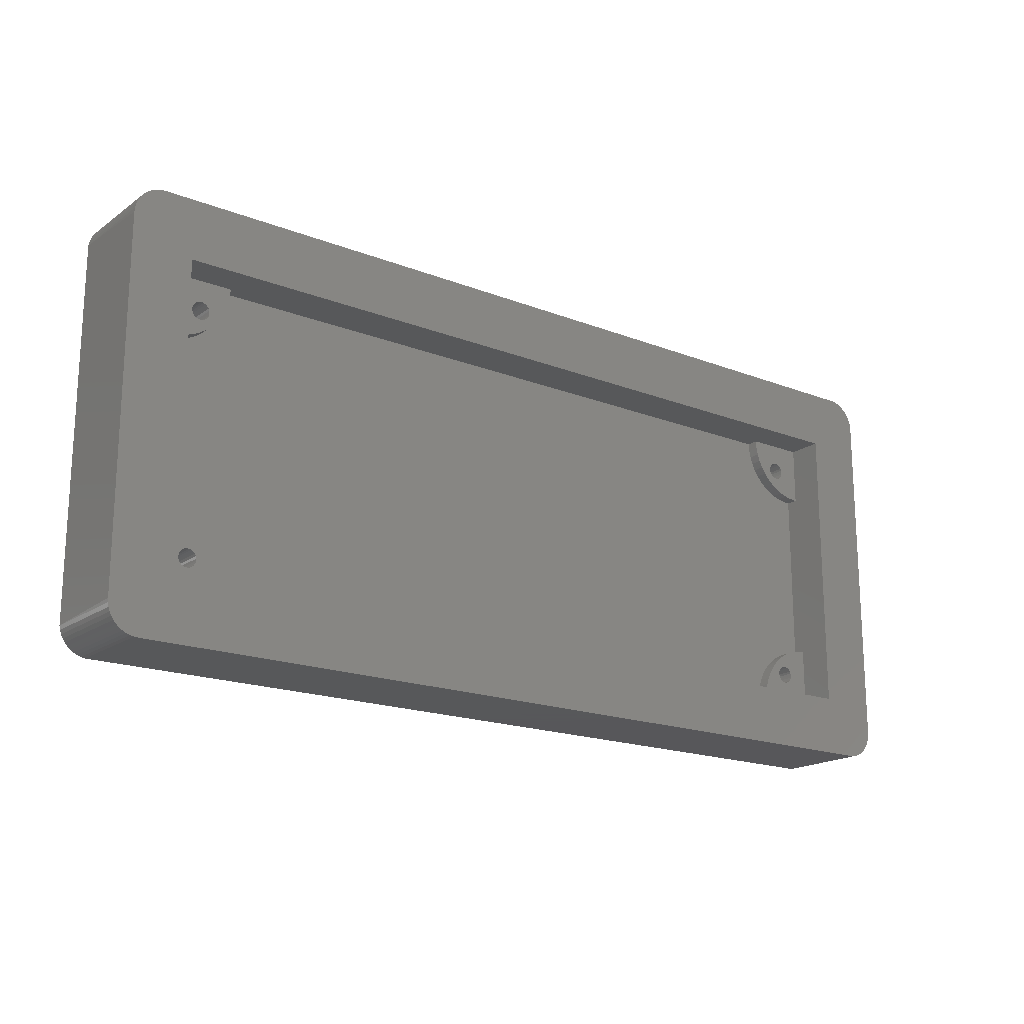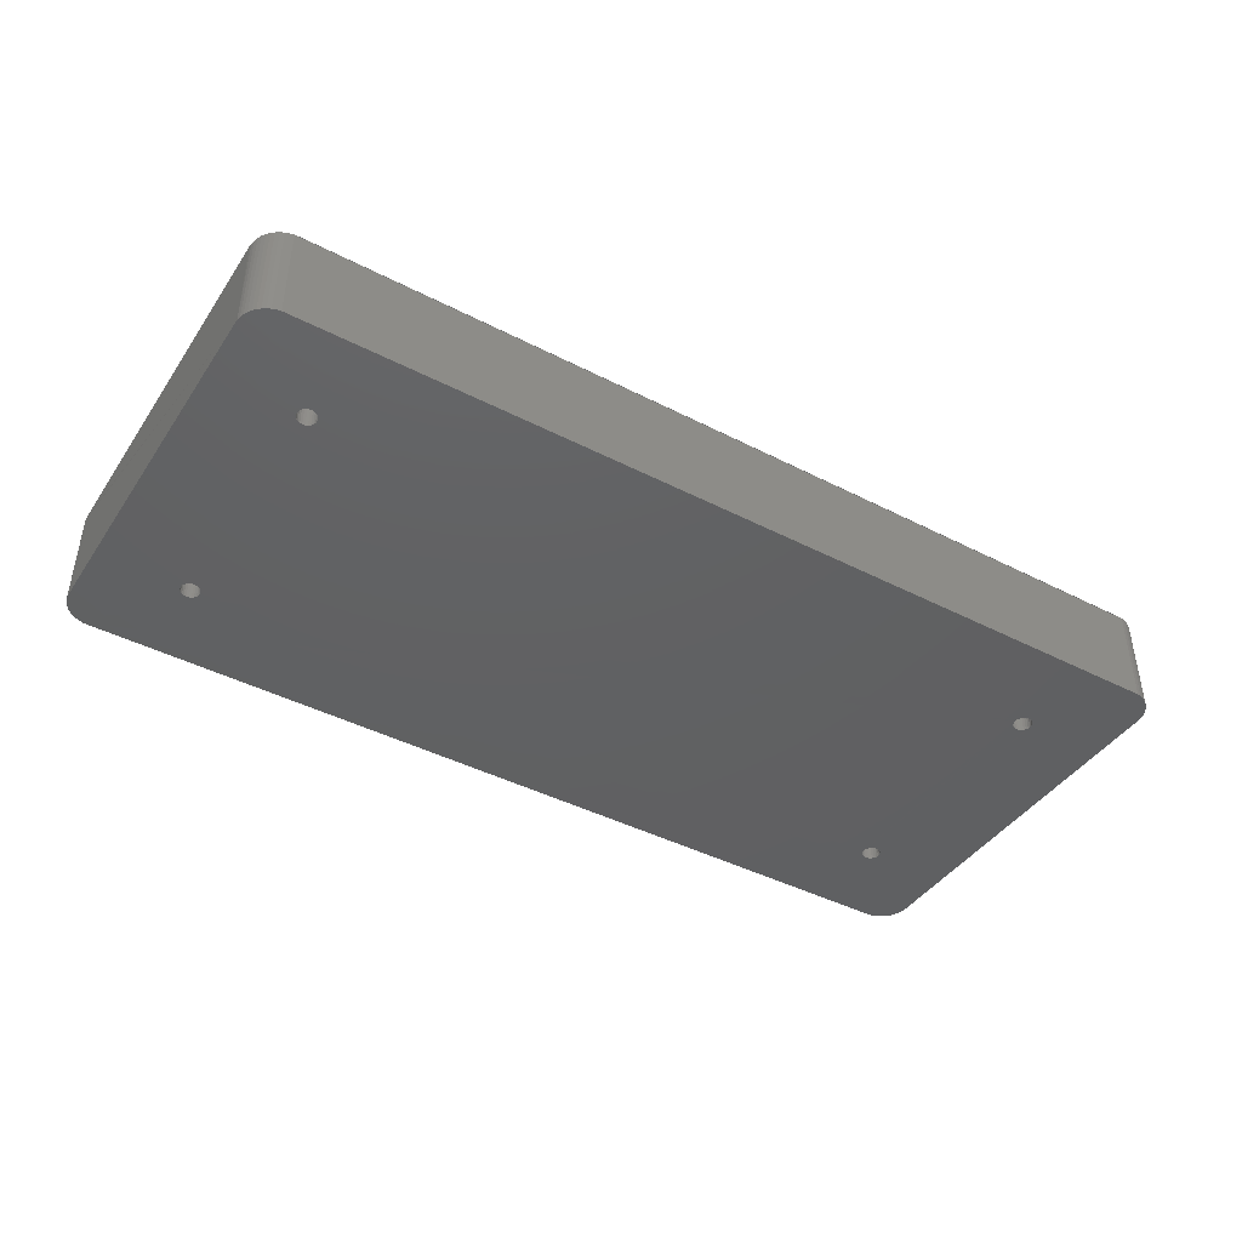
<metadata>
{"format":"stl","ext":"stl","renderer":"f3d","projection":"perspective","resolution":1024,"background":"white","views":[{"elev":-18.2,"azim":-37.1,"up":"+Y"},{"elev":-42.5,"azim":148.5,"up":"+Z"}]}
</metadata>
<code>
# stl→obj: 400 verts, 812 faces
v 6.776 27.31 0
v 6.76 7.431 -0.02243
v 6.75 27.5 0
v 6.767 7.625 -0.02243
v 6.824 7.81 -0.02243
v 6.85 27.12 0
v 6.928 7.975 -0.02243
v 6.97 26.97 0
v 7.07 8.107 -0.02243
v 7.125 26.85 0
v 7.242 8.197 -0.02243
v 7.306 26.78 0
v 7.431 8.24 -0.02243
v 7.5 26.75 0
v 7.625 8.233 -0.02243
v 7.694 26.78 0
v 7.81 8.176 -0.02243
v 7.875 26.85 0
v 7.975 8.072 -0.02243
v 8.03 26.97 0
v 8.107 7.93 -0.02243
v 8.15 27.12 0
v 8.197 7.758 -0.02243
v 8.224 27.31 0
v 8.24 7.569 -0.02243
v 8.25 27.5 0
v 0.08518 33.15 0
v 0.02139 2.174 0
v 0.02139 32.83 0
v 0.08518 1.853 0
v 0.1903 33.46 0
v 0.1903 1.543 0
v 0.3349 33.75 0
v 0.3349 1.25 0
v 0.5166 34.02 0
v 0.5166 0.9781 0
v 0.7322 34.27 0
v 0.7322 0.7322 0
v 0.9781 34.48 0
v 0.9781 0.5166 0
v 1.25 34.67 0
v 1.25 0.3349 0
v 1.543 34.81 0
v 1.543 0.1903 0
v 1.853 34.91 0
v 1.853 0.08518 0
v 2.174 34.98 0
v 2.174 0.02139 0
v 6.776 27.69 0
v 6.85 27.88 0
v 6.97 28.03 0
v 7.125 28.15 0
v 7.306 28.22 0
v 7.5 28.25 0
v 74.83 34.98 0
v 7.694 28.22 0
v 7.875 28.15 0
v 8.03 28.03 0
v 8.15 27.88 0
v 8.224 27.69 0
v 68.97 28.03 0
v 68.85 27.88 0
v 68.78 27.69 0
v 68.75 27.5 0
v 69.12 28.15 0
v 69.31 28.22 0
v 69.5 28.25 0
v 69.69 28.22 0
v 69.88 28.15 0
v 70.03 28.03 0
v 70.15 27.88 0
v 70.22 27.69 0
v 70.25 27.5 0
v 70.25 7.5 -0.006066
v 7.375 6.767 -0.02243
v 74.83 0.02139 0
v 7.19 6.824 -0.02243
v 7.025 6.928 -0.02243
v 6.893 7.07 -0.02243
v 6.803 7.242 -0.02243
v 7.569 6.76 -0.02243
v 7.758 6.803 -0.02243
v 7.93 6.893 -0.02243
v 8.072 7.025 -0.02243
v 8.176 7.19 -0.02243
v 8.233 7.375 -0.02243
v 68.97 6.97 -0.006066
v 68.85 7.125 -0.006066
v 68.78 7.306 -0.006066
v 68.75 7.5 -0.006066
v 69.12 6.85 -0.006066
v 69.31 6.776 -0.006066
v 69.5 6.75 -0.006066
v 69.69 6.776 -0.006066
v 69.88 6.85 -0.006066
v 70.03 6.97 -0.006066
v 70.15 7.125 -0.006066
v 70.22 7.306 -0.006066
v 75.15 34.91 0
v 75.15 0.08518 0
v 75.46 34.81 0
v 75.46 0.1903 0
v 75.75 34.66 0
v 75.75 0.3349 0
v 76.02 34.48 0
v 76.02 0.5166 0
v 76.27 34.27 0
v 76.27 0.7322 0
v 76.48 34.02 0
v 76.48 0.9781 0
v 76.66 33.75 0
v 76.67 1.25 0
v 76.81 33.46 0
v 76.81 1.543 0
v 76.91 33.15 0
v 76.91 1.853 0
v 76.98 32.83 0
v 76.98 2.174 0
v 68.78 27.31 0
v 68.78 7.694 -0.006066
v 68.85 27.12 0
v 68.85 7.875 -0.006066
v 68.97 26.97 0
v 68.97 8.03 -0.006066
v 69.12 26.85 0
v 69.12 8.15 -0.006066
v 69.31 26.78 0
v 69.31 8.224 -0.006066
v 69.5 26.75 0
v 69.5 8.25 -0.006066
v 69.69 26.78 0
v 69.69 8.224 -0.006066
v 69.88 26.85 0
v 69.88 8.15 -0.006066
v 70.03 26.97 0
v 70.03 8.03 -0.006066
v 70.15 27.12 0
v 70.15 7.875 -0.006066
v 70.22 27.31 0
v 70.22 7.694 -0.006066
v 2.174 34.98 8
v 74.83 34.98 8
v 2.5 35 8
v 74.5 35 8
v 76.98 2.174 8
v 77 2.5 8
v 77 32.5 8
v 76.98 32.83 8
v 2.174 0.02139 8
v 74.83 0.02139 8
v 74.5 0 8
v 2.5 0 8
v 0 2.5 8
v 0.02139 2.174 8
v 0 32.5 8
v 0.02139 32.83 8
v 5 5 8
v 10 5 5
v 5 5 5
v 67 5 5
v 72 5 5
v 72 5 8
v 67 5 4
v 10 5 4
v 72 30 8
v 72 10 5
v 72 10 4
v 72 25 5
v 72 30 5
v 72 25 4
v 67 30 5
v 10 30 5
v 5 30 5
v 5 30 8
v 10 30 4
v 67 30 4
v 5 25 4
v 5 10 5
v 5 10 4
v 5 25 5
v 5.653 9.957 4
v 5.653 25.04 4
v 6.294 9.83 4
v 6.294 25.17 4
v 6.913 9.619 4
v 6.913 25.38 4
v 7.5 9.33 4
v 7.5 25.67 4
v 8.044 26.03 4
v 8.044 8.967 4
v 8.536 26.46 4
v 8.536 8.536 4
v 8.967 26.96 4
v 8.967 8.044 4
v 9.33 7.5 4
v 9.33 27.5 4
v 9.619 28.09 4
v 9.619 6.913 4
v 9.83 28.71 4
v 9.83 6.294 4
v 9.957 29.35 4
v 9.957 5.653 4
v 67.04 5.653 4
v 67.04 29.35 4
v 67.17 6.294 4
v 67.17 28.71 4
v 67.38 28.09 4
v 67.38 6.913 4
v 67.67 7.5 4
v 67.67 27.5 4
v 68.03 8.044 4
v 68.03 26.96 4
v 68.46 8.536 4
v 68.46 26.46 4
v 68.96 8.967 4
v 68.96 26.03 4
v 69.5 9.33 4
v 69.5 25.67 4
v 70.09 25.38 4
v 70.09 9.619 4
v 70.71 9.83 4
v 70.71 25.17 4
v 71.35 9.957 4
v 71.35 25.04 4
v 5.653 9.957 5
v 6.803 7.242 5
v 6.893 7.07 5
v 7.025 6.928 5
v 6.76 7.431 5
v 6.294 9.83 5
v 7.19 6.824 5
v 7.375 6.767 5
v 7.569 6.76 5
v 7.758 6.803 5
v 7.93 6.893 5
v 8.072 7.025 5
v 8.176 7.19 5
v 8.233 7.375 5
v 8.24 7.569 5
v 8.536 8.536 5
v 8.967 8.044 5
v 9.33 7.5 5
v 9.619 6.913 5
v 9.83 6.294 5
v 9.957 5.653 5
v 6.767 7.625 5
v 6.913 9.619 5
v 6.824 7.81 5
v 6.928 7.975 5
v 7.5 9.33 5
v 7.07 8.107 5
v 7.242 8.197 5
v 7.431 8.24 5
v 7.625 8.233 5
v 8.044 8.967 5
v 7.81 8.176 5
v 7.975 8.072 5
v 8.107 7.93 5
v 8.197 7.758 5
v 67.04 5.653 5
v 67.17 6.294 5
v 67.38 6.913 5
v 67.67 7.5 5
v 69.12 6.85 5
v 68.97 6.97 5
v 68.03 8.044 5
v 68.85 7.125 5
v 68.78 7.306 5
v 68.46 8.536 5
v 68.75 7.5 5
v 69.31 6.776 5
v 69.5 6.75 5
v 69.69 6.776 5
v 69.88 6.85 5
v 70.03 6.97 5
v 70.15 7.125 5
v 70.22 7.306 5
v 70.25 7.5 5
v 70.71 9.83 5
v 71.35 9.957 5
v 68.78 7.694 5
v 68.96 8.967 5
v 68.85 7.875 5
v 68.97 8.03 5
v 69.5 9.33 5
v 69.12 8.15 5
v 69.31 8.224 5
v 69.5 8.25 5
v 69.69 8.224 5
v 70.09 9.619 5
v 69.88 8.15 5
v 70.03 8.03 5
v 70.15 7.875 5
v 70.22 7.694 5
v 6.913 25.38 5
v 6.75 27.5 5
v 6.294 25.17 5
v 6.776 27.31 5
v 6.85 27.12 5
v 6.97 26.97 5
v 7.5 25.67 5
v 7.125 26.85 5
v 7.306 26.78 5
v 7.5 26.75 5
v 7.694 26.78 5
v 8.044 26.03 5
v 7.875 26.85 5
v 8.03 26.97 5
v 8.15 27.12 5
v 8.536 26.46 5
v 8.224 27.31 5
v 8.25 27.5 5
v 7.125 28.15 5
v 6.97 28.03 5
v 6.85 27.88 5
v 5.653 25.04 5
v 6.776 27.69 5
v 7.306 28.22 5
v 7.5 28.25 5
v 7.694 28.22 5
v 7.875 28.15 5
v 8.03 28.03 5
v 8.15 27.88 5
v 8.224 27.69 5
v 8.967 26.96 5
v 9.33 27.5 5
v 9.619 28.09 5
v 9.83 28.71 5
v 9.957 29.35 5
v 68.46 26.46 5
v 68.78 27.31 5
v 68.75 27.5 5
v 68.96 26.03 5
v 68.85 27.12 5
v 68.97 26.97 5
v 69.5 25.67 5
v 69.12 26.85 5
v 69.31 26.78 5
v 69.5 26.75 5
v 70.09 25.38 5
v 69.69 26.78 5
v 69.88 26.85 5
v 70.03 26.97 5
v 70.15 27.12 5
v 70.71 25.17 5
v 70.22 27.31 5
v 70.25 27.5 5
v 67.04 29.35 5
v 67.17 28.71 5
v 67.38 28.09 5
v 67.67 27.5 5
v 69.12 28.15 5
v 68.97 28.03 5
v 68.03 26.96 5
v 68.85 27.88 5
v 68.78 27.69 5
v 69.31 28.22 5
v 69.5 28.25 5
v 69.69 28.22 5
v 69.88 28.15 5
v 70.03 28.03 5
v 70.15 27.88 5
v 70.22 27.69 5
v 71.35 25.04 5
v 0.08518 33.15 8
v 0.08518 1.853 8
v 0.1903 33.46 8
v 0.1903 1.543 8
v 0.3349 33.75 8
v 0.3349 1.25 8
v 0.5166 34.02 8
v 0.5166 0.9781 8
v 0.7322 34.27 8
v 0.7322 0.7322 8
v 0.9781 34.48 8
v 0.9781 0.5166 8
v 1.25 34.67 8
v 1.25 0.3349 8
v 1.543 34.81 8
v 1.543 0.1903 8
v 1.853 34.91 8
v 1.853 0.08518 8
v 75.15 34.91 8
v 75.15 0.08518 8
v 75.46 34.81 8
v 75.46 0.1903 8
v 75.75 34.66 8
v 75.75 0.3349 8
v 76.02 34.48 8
v 76.02 0.5166 8
v 76.27 34.27 8
v 76.27 0.7322 8
v 76.48 34.02 8
v 76.48 0.9781 8
v 76.66 33.75 8
v 76.67 1.25 8
v 76.81 33.46 8
v 76.81 1.543 8
v 76.91 33.15 8
v 76.91 1.853 8
f 1 2 3
f 2 1 4
f 4 1 5
f 5 1 6
f 5 6 7
f 7 6 8
f 7 8 9
f 9 8 10
f 9 10 11
f 11 10 12
f 11 12 13
f 13 12 14
f 13 14 15
f 15 14 16
f 15 16 17
f 17 16 18
f 17 18 19
f 19 18 20
f 19 20 21
f 21 20 22
f 21 22 23
f 23 22 24
f 23 24 25
f 25 24 26
f 27 28 29
f 28 27 30
f 30 27 31
f 30 31 32
f 32 31 33
f 32 33 34
f 34 33 35
f 34 35 36
f 36 35 37
f 36 37 38
f 38 37 39
f 38 39 40
f 40 39 41
f 40 41 42
f 42 41 43
f 42 43 44
f 44 43 45
f 44 45 46
f 46 45 47
f 46 47 48
f 48 47 49
f 49 47 50
f 50 47 51
f 51 47 52
f 52 47 53
f 53 47 54
f 54 47 55
f 48 49 3
f 54 55 56
f 56 55 57
f 57 55 58
f 58 55 59
f 59 55 60
f 60 55 26
f 26 55 61
f 26 61 62
f 26 62 63
f 26 63 64
f 61 55 65
f 65 55 66
f 66 55 67
f 67 55 68
f 68 55 69
f 69 55 70
f 70 55 71
f 71 55 72
f 72 55 73
f 73 55 74
f 48 75 76
f 75 48 77
f 77 48 78
f 78 48 79
f 79 48 80
f 80 48 2
f 2 48 3
f 76 75 81
f 76 81 82
f 76 82 83
f 76 83 84
f 76 84 85
f 76 85 86
f 76 86 25
f 76 25 26
f 76 26 87
f 87 26 88
f 88 26 89
f 89 26 90
f 90 26 64
f 76 87 91
f 76 91 92
f 76 92 93
f 76 93 94
f 76 94 95
f 76 95 96
f 76 96 97
f 76 97 98
f 76 98 74
f 76 74 55
f 76 55 99
f 76 99 100
f 100 99 101
f 100 101 102
f 102 101 103
f 102 103 104
f 104 103 105
f 104 105 106
f 106 105 107
f 106 107 108
f 108 107 109
f 108 109 110
f 110 109 111
f 110 111 112
f 112 111 113
f 112 113 114
f 114 113 115
f 114 115 116
f 116 115 117
f 116 117 118
f 119 90 64
f 90 119 120
f 120 119 121
f 120 121 122
f 122 121 123
f 122 123 124
f 124 123 125
f 124 125 126
f 126 125 127
f 126 127 128
f 128 127 129
f 128 129 130
f 130 129 131
f 130 131 132
f 132 131 133
f 132 133 134
f 134 133 135
f 134 135 136
f 136 135 137
f 136 137 138
f 138 137 139
f 138 139 140
f 140 139 73
f 140 73 74
f 141 55 47
f 55 141 142
f 142 141 143
f 142 143 144
f 117 145 118
f 145 117 146
f 146 117 147
f 147 117 148
f 76 149 48
f 149 76 150
f 149 150 151
f 149 151 152
f 153 28 154
f 28 153 29
f 29 153 155
f 29 155 156
f 157 158 159
f 158 157 160
f 160 157 161
f 161 157 162
f 158 163 164
f 163 158 160
f 165 161 162
f 161 165 166
f 166 165 167
f 167 165 168
f 168 165 169
f 170 167 168
f 165 171 169
f 171 165 172
f 172 165 173
f 173 165 174
f 171 175 176
f 175 171 172
f 177 178 179
f 178 157 159
f 157 178 174
f 174 178 180
f 180 178 177
f 174 180 173
f 181 177 179
f 177 181 182
f 182 181 183
f 182 183 184
f 184 183 185
f 184 185 186
f 186 185 187
f 186 187 188
f 188 187 189
f 189 187 190
f 189 190 191
f 191 190 192
f 191 192 193
f 193 192 194
f 193 194 195
f 193 195 196
f 196 195 197
f 197 195 198
f 197 198 199
f 199 198 200
f 199 200 201
f 201 200 202
f 201 202 175
f 175 202 164
f 175 164 176
f 176 164 163
f 176 163 203
f 176 203 204
f 204 203 205
f 204 205 206
f 206 205 207
f 207 205 208
f 207 208 209
f 207 209 210
f 210 209 211
f 210 211 212
f 212 211 213
f 212 213 214
f 214 213 215
f 214 215 216
f 216 215 217
f 216 217 218
f 218 217 219
f 219 217 220
f 219 220 221
f 219 221 222
f 222 221 223
f 222 223 224
f 224 223 167
f 224 167 170
f 159 225 178
f 225 159 226
f 226 159 227
f 227 159 228
f 228 159 158
f 225 226 229
f 225 229 230
f 228 158 231
f 231 158 232
f 232 158 233
f 233 158 234
f 234 158 235
f 235 158 236
f 236 158 237
f 237 158 238
f 238 158 239
f 239 158 240
f 240 158 241
f 241 158 242
f 242 158 243
f 243 158 244
f 244 158 245
f 230 246 247
f 246 230 229
f 247 246 248
f 247 248 249
f 247 249 250
f 250 249 251
f 250 251 252
f 250 252 253
f 250 253 254
f 250 254 255
f 255 254 256
f 255 256 257
f 255 257 258
f 255 258 240
f 240 258 259
f 240 259 239
f 202 158 164
f 158 202 245
f 200 245 202
f 245 200 244
f 198 244 200
f 244 198 243
f 195 243 198
f 243 195 242
f 194 242 195
f 242 194 241
f 192 241 194
f 241 192 240
f 255 192 190
f 192 255 240
f 250 190 187
f 190 250 255
f 247 187 185
f 187 247 250
f 230 185 183
f 185 230 247
f 225 183 181
f 183 225 230
f 178 181 179
f 181 178 225
f 161 260 160
f 260 161 261
f 261 161 262
f 262 161 263
f 263 161 264
f 263 264 265
f 263 265 266
f 266 265 267
f 266 267 268
f 266 268 269
f 269 268 270
f 264 161 271
f 271 161 272
f 272 161 273
f 273 161 274
f 274 161 275
f 275 161 276
f 276 161 277
f 277 161 278
f 278 161 279
f 279 161 280
f 280 161 166
f 269 281 282
f 281 269 270
f 282 281 283
f 282 283 284
f 282 284 285
f 285 284 286
f 285 286 287
f 285 287 288
f 285 288 289
f 285 289 290
f 290 289 291
f 290 291 292
f 290 292 293
f 290 293 279
f 279 293 294
f 279 294 278
f 280 167 223
f 167 280 166
f 279 223 221
f 223 279 280
f 290 221 220
f 221 290 279
f 285 220 217
f 220 285 290
f 282 217 215
f 217 282 285
f 269 215 213
f 215 269 282
f 269 211 266
f 211 269 213
f 266 209 263
f 209 266 211
f 263 208 262
f 208 263 209
f 262 205 261
f 205 262 208
f 261 203 260
f 203 261 205
f 260 163 160
f 163 260 203
f 295 296 297
f 296 295 298
f 298 295 299
f 299 295 300
f 300 295 301
f 300 301 302
f 302 301 303
f 303 301 304
f 304 301 305
f 305 301 306
f 305 306 307
f 307 306 308
f 308 306 309
f 309 306 310
f 309 310 311
f 311 310 312
f 173 313 172
f 313 173 314
f 314 173 315
f 315 173 180
f 315 180 316
f 315 316 317
f 317 316 297
f 317 297 296
f 172 313 318
f 172 318 319
f 172 319 320
f 172 320 321
f 172 321 322
f 172 322 323
f 172 323 324
f 172 324 312
f 172 312 310
f 172 310 325
f 172 325 326
f 172 326 327
f 172 327 328
f 172 328 329
f 316 177 182
f 177 316 180
f 297 182 184
f 182 297 316
f 295 184 186
f 184 295 297
f 301 186 188
f 186 301 295
f 306 188 189
f 188 306 301
f 310 189 191
f 189 310 306
f 193 310 191
f 310 193 325
f 196 325 193
f 325 196 326
f 197 326 196
f 326 197 327
f 199 327 197
f 327 199 328
f 201 328 199
f 328 201 329
f 175 329 201
f 329 175 172
f 330 331 332
f 331 330 333
f 331 333 334
f 334 333 335
f 335 333 336
f 335 336 337
f 337 336 338
f 338 336 339
f 339 336 340
f 339 340 341
f 341 340 342
f 342 340 343
f 343 340 344
f 344 340 345
f 344 345 346
f 346 345 347
f 348 169 171
f 169 348 349
f 169 349 350
f 169 350 351
f 169 351 352
f 352 351 353
f 353 351 354
f 353 354 355
f 355 354 356
f 356 354 330
f 356 330 332
f 169 352 357
f 169 357 358
f 169 358 359
f 169 359 360
f 169 360 361
f 169 361 362
f 169 362 363
f 169 363 347
f 169 347 345
f 169 345 364
f 169 364 168
f 171 204 348
f 204 171 176
f 348 206 349
f 206 348 204
f 349 207 350
f 207 349 206
f 350 210 351
f 210 350 207
f 351 212 354
f 212 351 210
f 354 214 330
f 214 354 212
f 333 214 216
f 214 333 330
f 336 216 218
f 216 336 333
f 340 218 219
f 218 340 336
f 345 219 222
f 219 345 340
f 364 222 224
f 222 364 345
f 168 224 170
f 224 168 364
f 228 77 78
f 77 228 231
f 231 75 77
f 75 231 232
f 232 81 75
f 81 232 233
f 233 82 81
f 82 233 234
f 234 83 82
f 83 234 235
f 235 84 83
f 84 235 236
f 237 84 236
f 84 237 85
f 238 85 237
f 85 238 86
f 239 86 238
f 86 239 25
f 259 25 239
f 25 259 23
f 258 23 259
f 23 258 21
f 257 21 258
f 21 257 19
f 257 17 19
f 17 257 256
f 256 15 17
f 15 256 254
f 254 13 15
f 13 254 253
f 253 11 13
f 11 253 252
f 252 9 11
f 9 252 251
f 251 7 9
f 7 251 249
f 7 248 5
f 248 7 249
f 5 246 4
f 246 5 248
f 4 229 2
f 229 4 246
f 2 226 80
f 226 2 229
f 80 227 79
f 227 80 226
f 79 228 78
f 228 79 227
f 304 16 14
f 16 304 305
f 305 18 16
f 18 305 307
f 307 20 18
f 20 307 308
f 309 20 308
f 20 309 22
f 311 22 309
f 22 311 24
f 312 24 311
f 24 312 26
f 324 26 312
f 26 324 60
f 323 60 324
f 60 323 59
f 322 59 323
f 59 322 58
f 322 57 58
f 57 322 321
f 321 56 57
f 56 321 320
f 320 54 56
f 54 320 319
f 319 53 54
f 53 319 318
f 318 52 53
f 52 318 313
f 313 51 52
f 51 313 314
f 51 315 50
f 315 51 314
f 50 317 49
f 317 50 315
f 49 296 3
f 296 49 317
f 3 298 1
f 298 3 296
f 1 299 6
f 299 1 298
f 6 300 8
f 300 6 299
f 300 10 8
f 10 300 302
f 302 12 10
f 12 302 303
f 303 14 12
f 14 303 304
f 338 129 127
f 129 338 339
f 339 131 129
f 131 339 341
f 341 133 131
f 133 341 342
f 342 135 133
f 135 342 343
f 344 135 343
f 135 344 137
f 346 137 344
f 137 346 139
f 347 139 346
f 139 347 73
f 363 73 347
f 73 363 72
f 362 72 363
f 72 362 71
f 361 71 362
f 71 361 70
f 361 69 70
f 69 361 360
f 360 68 69
f 68 360 359
f 359 67 68
f 67 359 358
f 358 66 67
f 66 358 357
f 357 65 66
f 65 357 352
f 352 61 65
f 61 352 353
f 61 355 62
f 355 61 353
f 62 356 63
f 356 62 355
f 63 332 64
f 332 63 356
f 64 331 119
f 331 64 332
f 119 334 121
f 334 119 331
f 121 335 123
f 335 121 334
f 335 125 123
f 125 335 337
f 337 127 125
f 127 337 338
f 272 94 93
f 94 272 273
f 273 95 94
f 95 273 274
f 274 96 95
f 96 274 275
f 276 96 275
f 96 276 97
f 277 97 276
f 97 277 98
f 278 98 277
f 98 278 74
f 294 74 278
f 74 294 140
f 293 140 294
f 140 293 138
f 292 138 293
f 138 292 136
f 292 134 136
f 134 292 291
f 291 132 134
f 132 291 289
f 289 130 132
f 130 289 288
f 288 128 130
f 128 288 287
f 287 126 128
f 126 287 286
f 286 124 126
f 124 286 284
f 124 283 122
f 283 124 284
f 122 281 120
f 281 122 283
f 120 270 90
f 270 120 281
f 90 268 89
f 268 90 270
f 89 267 88
f 267 89 268
f 88 265 87
f 265 88 267
f 265 91 87
f 91 265 264
f 264 92 91
f 92 264 271
f 271 93 92
f 93 271 272
f 151 157 152
f 157 151 162
f 162 151 165
f 154 155 153
f 155 154 156
f 156 154 365
f 365 154 366
f 365 366 367
f 367 366 368
f 367 368 369
f 369 368 370
f 369 370 371
f 371 370 372
f 371 372 373
f 373 372 374
f 373 374 375
f 375 374 376
f 375 376 377
f 377 376 378
f 377 378 379
f 379 378 380
f 379 380 381
f 381 380 382
f 381 382 141
f 141 382 149
f 141 149 143
f 143 149 152
f 143 152 174
f 143 174 144
f 174 152 157
f 144 174 165
f 144 165 151
f 144 151 150
f 144 150 142
f 142 150 383
f 383 150 384
f 383 384 385
f 385 384 386
f 385 386 387
f 387 386 388
f 387 388 389
f 389 388 390
f 389 390 391
f 391 390 392
f 391 392 393
f 393 392 394
f 393 394 395
f 395 394 396
f 395 396 397
f 397 396 398
f 397 398 399
f 399 398 400
f 399 400 148
f 148 400 145
f 148 145 147
f 147 145 146
f 365 29 156
f 29 365 27
f 367 27 365
f 27 367 31
f 369 31 367
f 31 369 33
f 371 33 369
f 33 371 35
f 373 35 371
f 35 373 37
f 373 39 37
f 39 373 375
f 375 41 39
f 41 375 377
f 377 43 41
f 43 377 379
f 379 45 43
f 45 379 381
f 381 47 45
f 47 381 141
f 118 400 116
f 400 118 145
f 116 398 114
f 398 116 400
f 114 396 112
f 396 114 398
f 112 394 110
f 394 112 396
f 110 392 108
f 392 110 394
f 392 106 108
f 106 392 390
f 390 104 106
f 104 390 388
f 388 102 104
f 102 388 386
f 386 100 102
f 100 386 384
f 384 76 100
f 76 384 150
f 142 99 55
f 99 142 383
f 383 101 99
f 101 383 385
f 385 103 101
f 103 385 387
f 387 105 103
f 105 387 389
f 389 107 105
f 107 389 391
f 107 393 109
f 393 107 391
f 109 395 111
f 395 109 393
f 111 397 113
f 397 111 395
f 113 399 115
f 399 113 397
f 115 148 117
f 148 115 399
f 149 46 48
f 46 149 382
f 382 44 46
f 44 382 380
f 380 42 44
f 42 380 378
f 378 40 42
f 40 378 376
f 376 38 40
f 38 376 374
f 372 38 374
f 38 372 36
f 370 36 372
f 36 370 34
f 368 34 370
f 34 368 32
f 366 32 368
f 32 366 30
f 154 30 366
f 30 154 28

</code>
